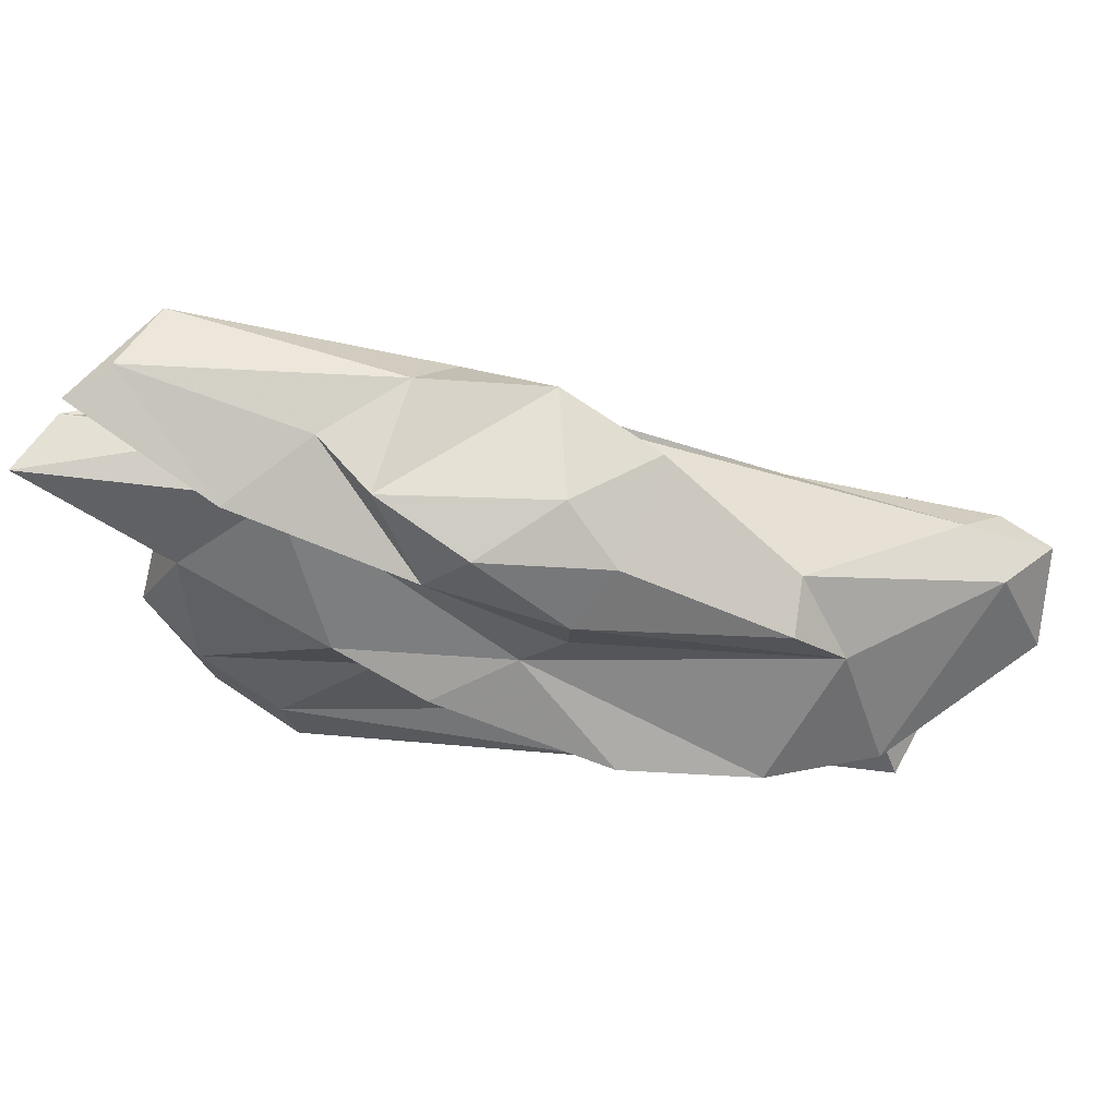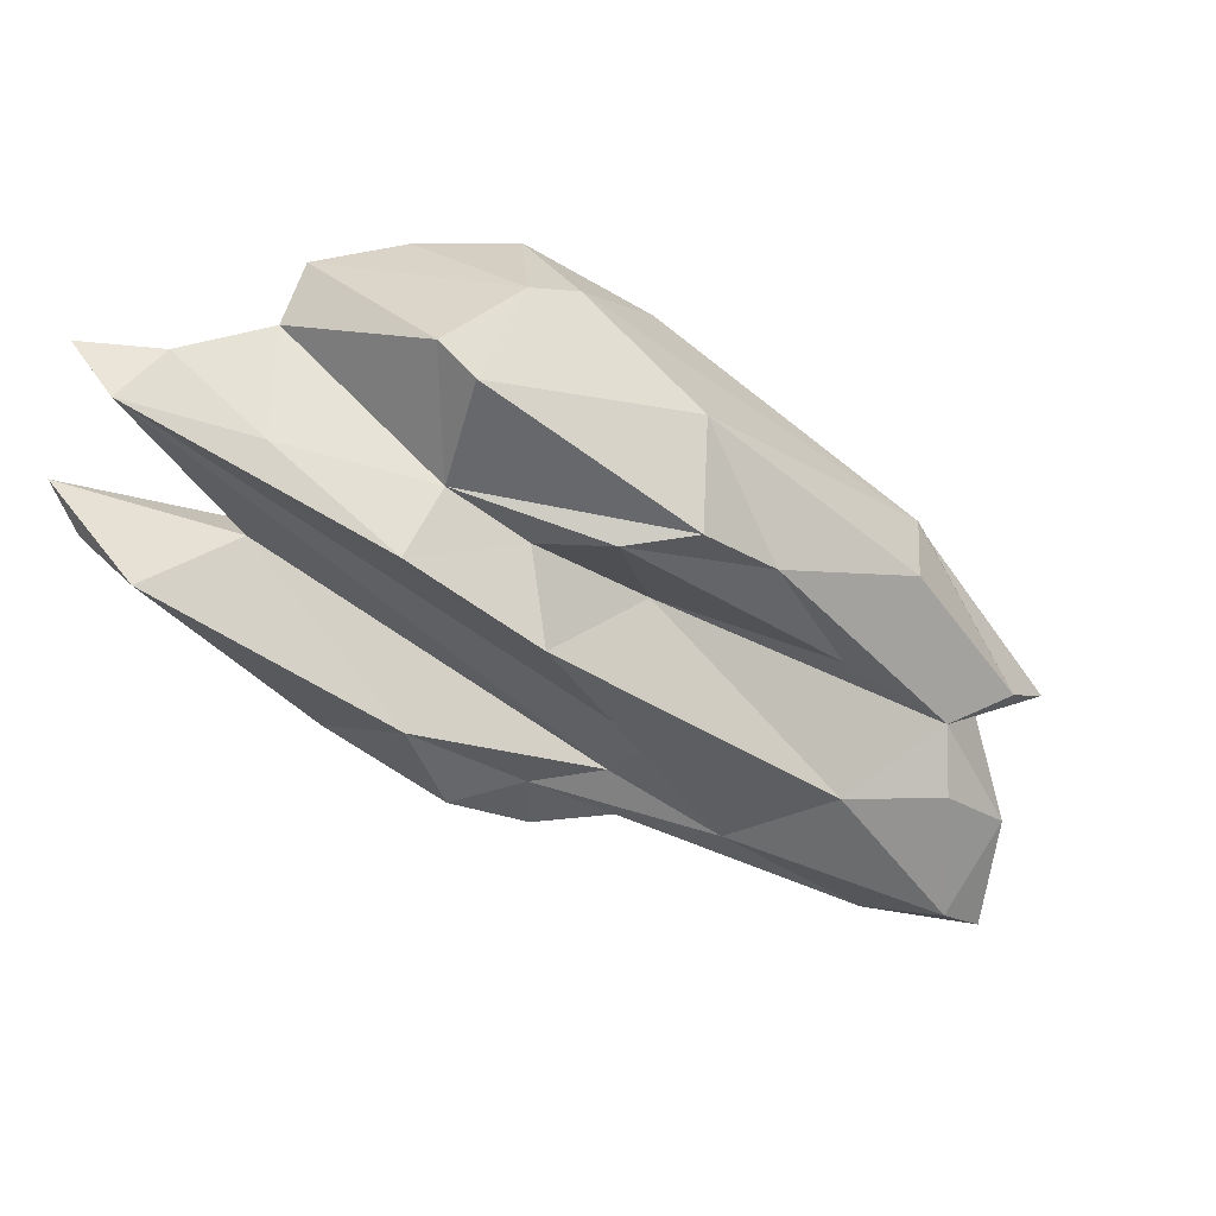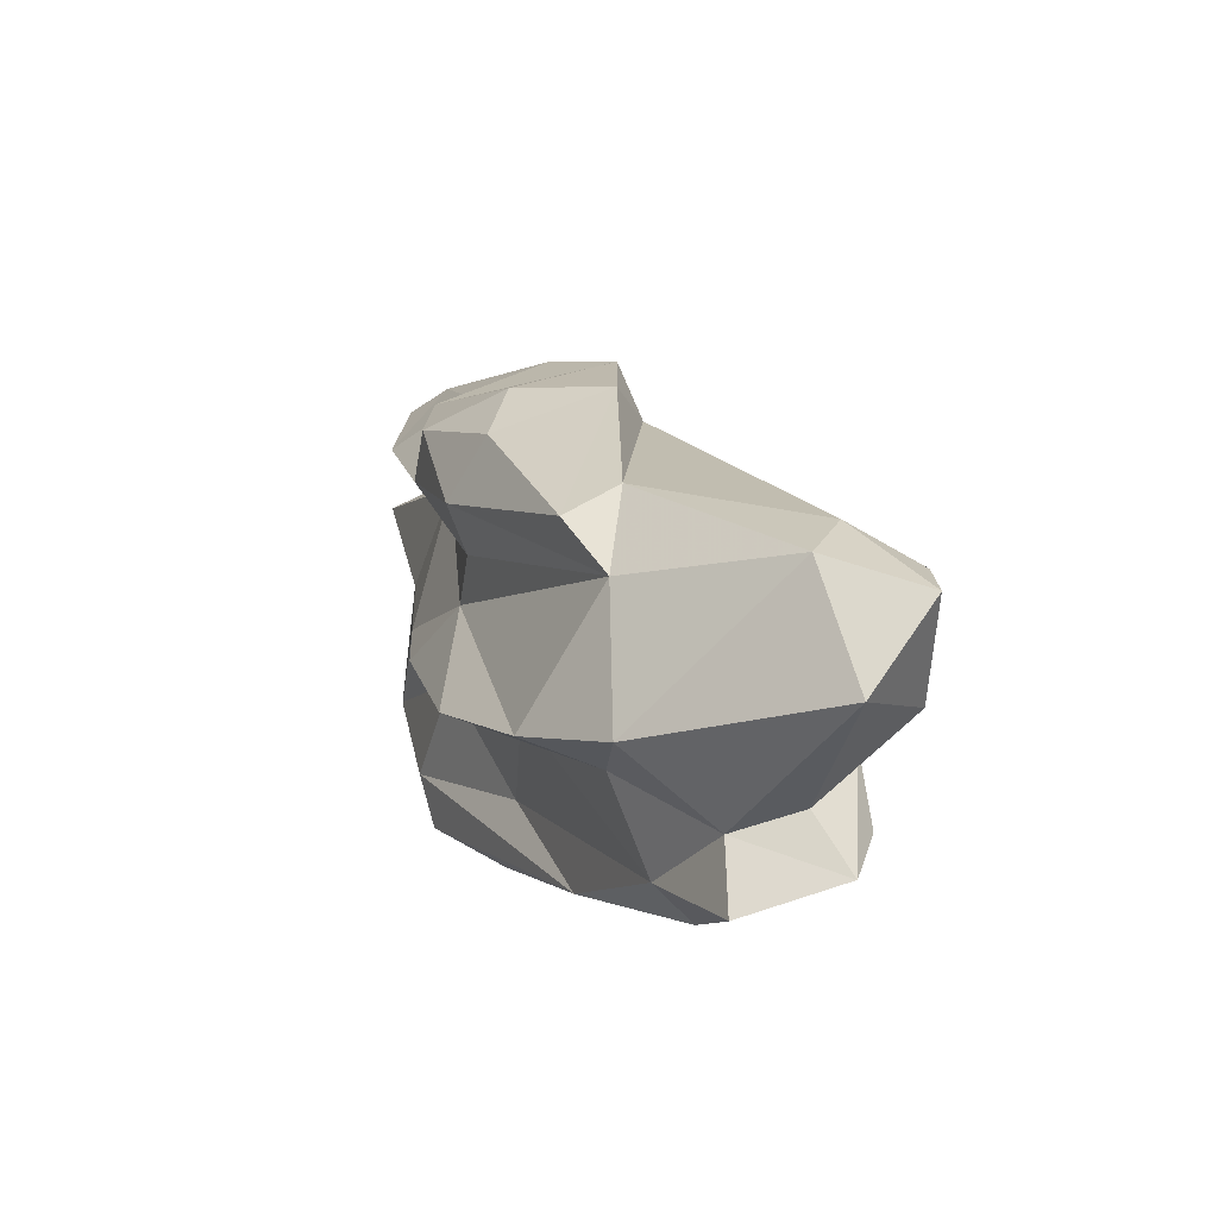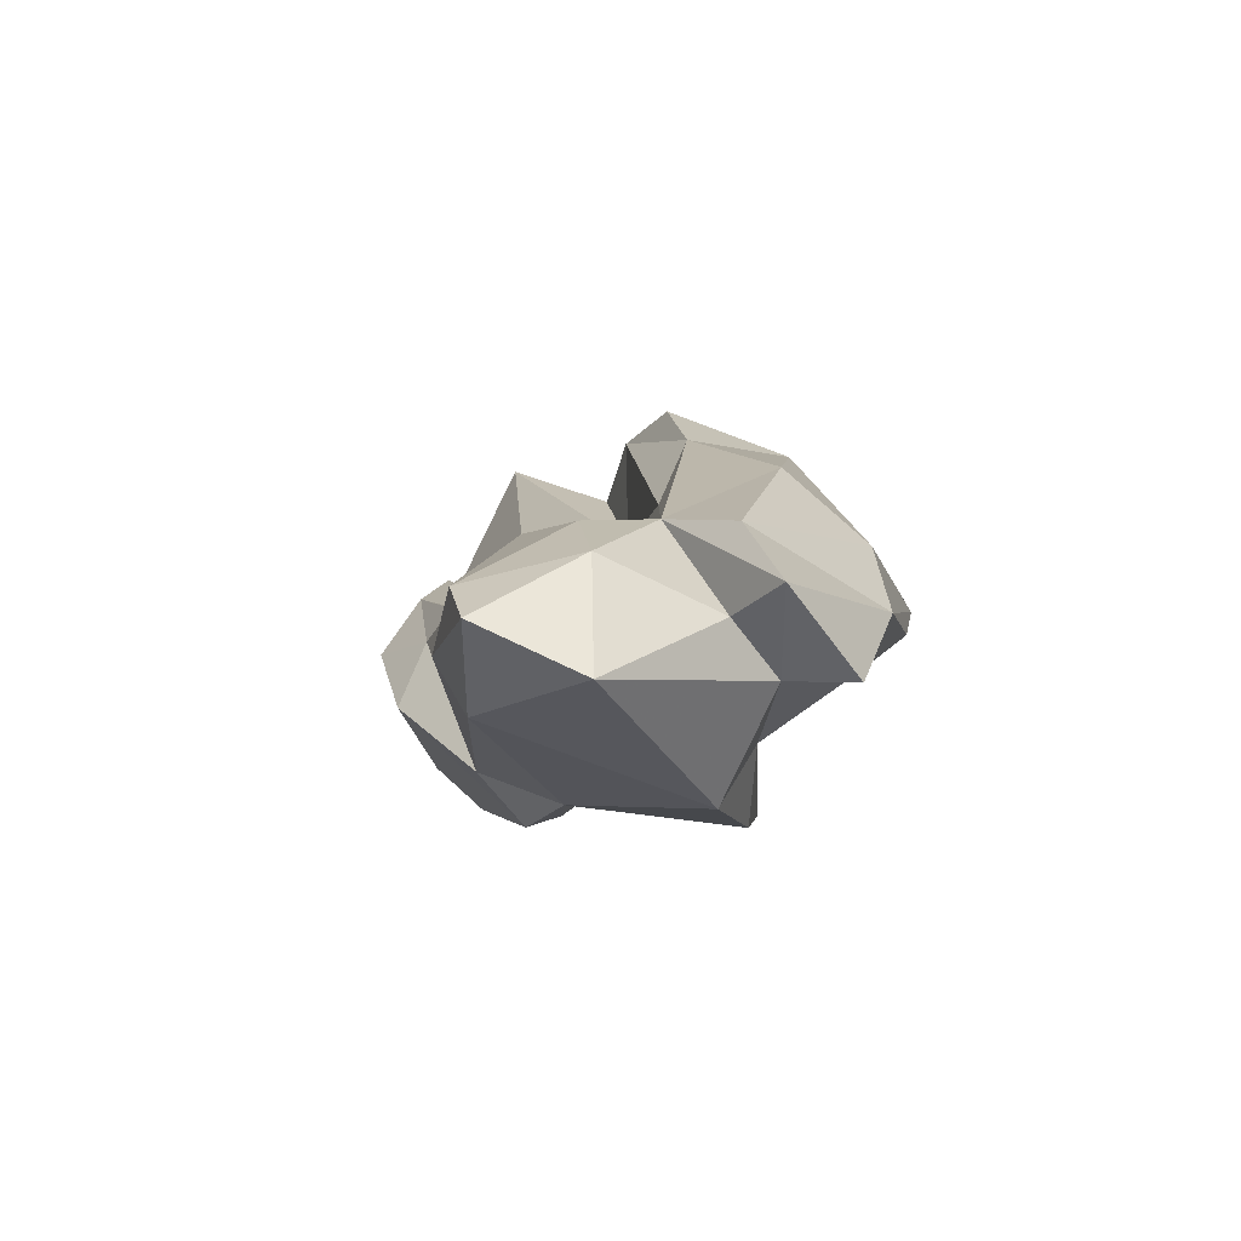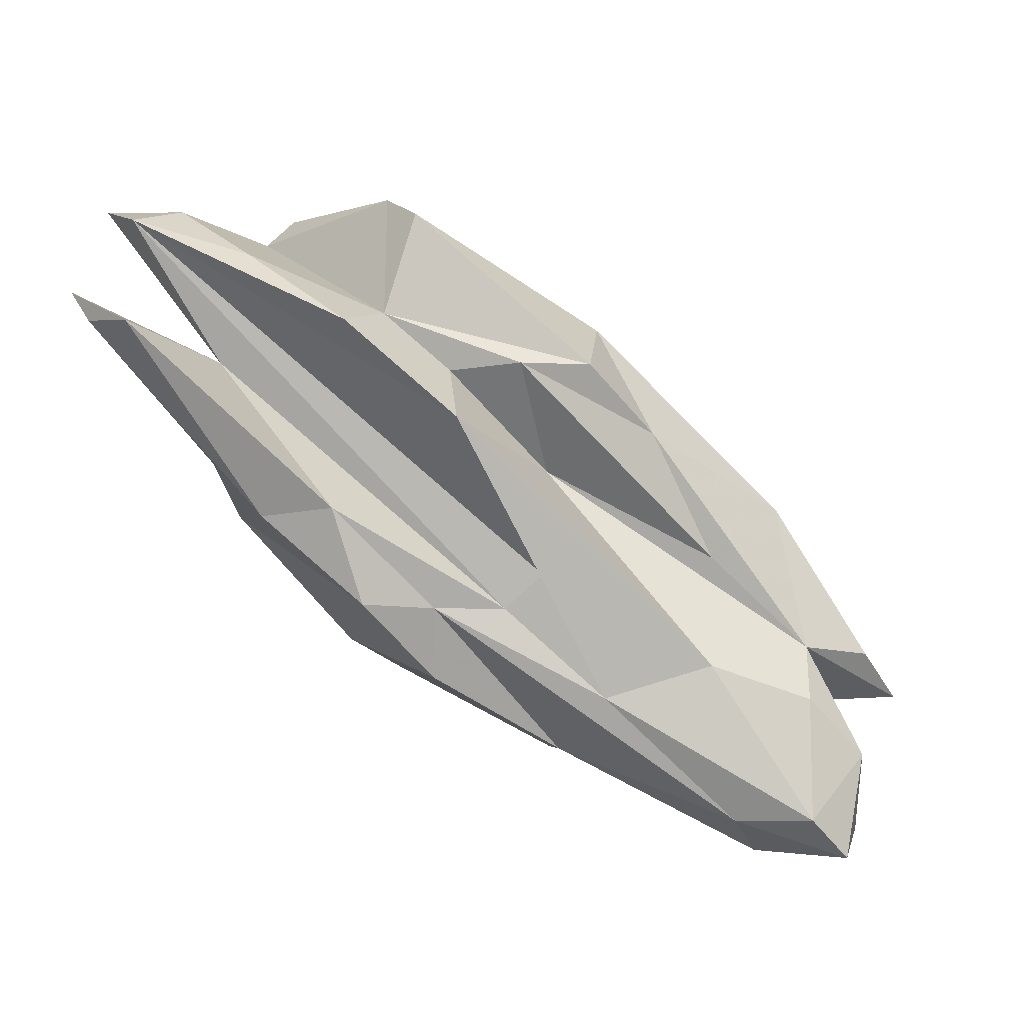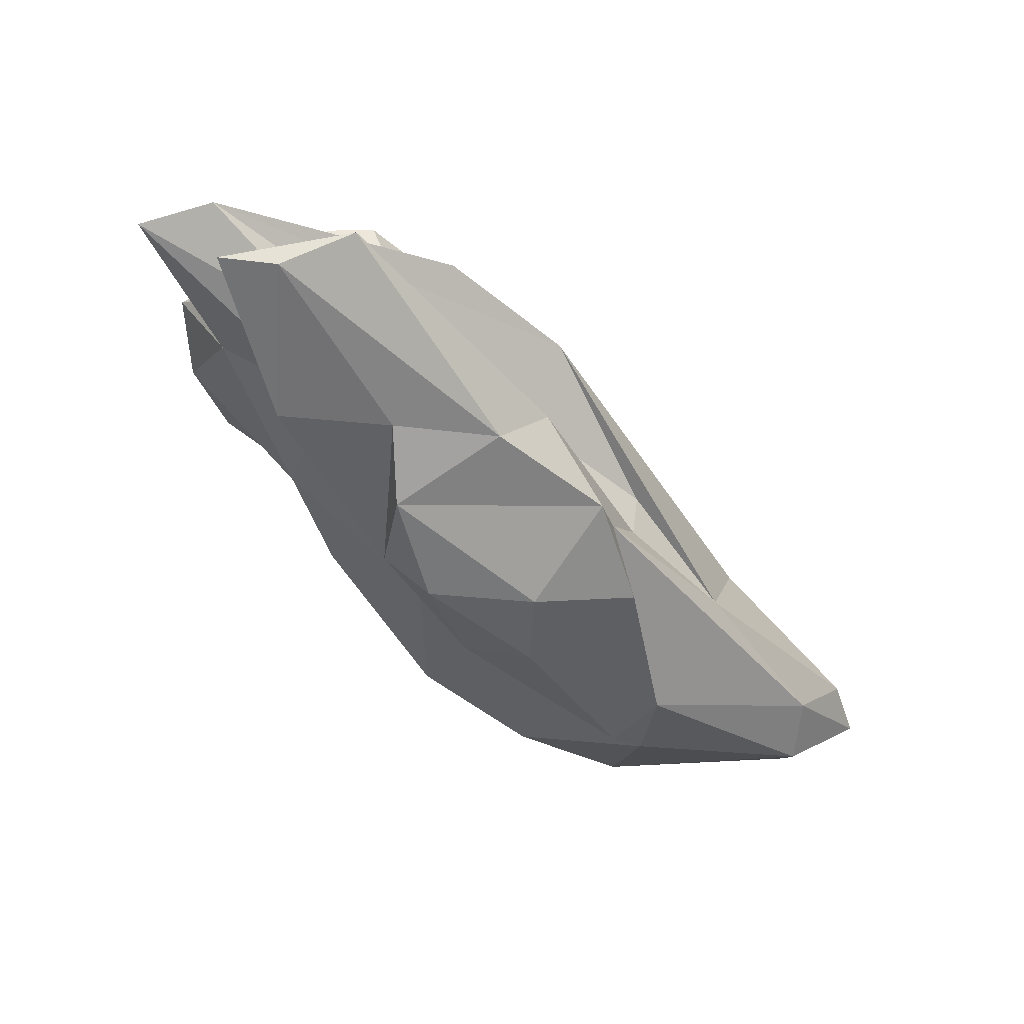
<metadata>
{"format":"obj","ext":"obj","renderer":"f3d","projection":"perspective","resolution":1024,"background":"white","views":[{"elev":48.5,"azim":-35.3,"up":"+Z"},{"elev":74.6,"azim":39.5,"up":"+Y"},{"elev":-6.4,"azim":30.9,"up":"+Z"},{"elev":-31.0,"azim":109.4,"up":"+Y"},{"elev":34.5,"azim":42.2,"up":"+Y"},{"elev":0.2,"azim":-21.4,"up":"+Y"}]}
</metadata>
<code>
v 255.3 306.3 103.8
v 259.7 306.8 101.1
v 261.9 299.8 97.45
v 267.1 296.2 102.9
v 258.5 303.9 109.7
v 260.5 303 92.15
v 263.1 295.4 105.5
v 261.8 298.7 89.93
v 261.7 303.6 110.9
v 262.7 299.1 86.79
v 265.2 295.7 85.18
v 269.3 294.8 108.1
v 270.1 308 92.39
v 270.3 291.5 90.29
v 266.3 295.8 81.88
v 266.1 305.5 111.3
v 267.3 291.8 93.62
v 261.7 303 95.72
v 267.1 300 105
v 266.5 306.3 101.4
v 270.9 286.9 101.6
v 275.8 284.5 93.88
v 271.7 299.2 83.07
v 275.4 294.2 109.5
v 270.7 286.8 91.21
v 275.4 305 101.6
v 282.7 285.5 77.87
v 275.9 290.2 83.21
v 277.8 282.3 96.33
v 277.1 281.1 99.09
v 272.9 284.8 104.1
v 270 290.2 106.8
v 270 301.7 85.46
v 259.5 307.6 104.9
v 279.4 285.2 87.74
v 280.1 280.7 102.6
v 279.1 284.3 105.8
v 274.1 303 96.94
v 273 308.1 92.76
v 279.4 295.5 107.2
v 284.4 293.2 92.65
v 278.9 300.1 95.87
v 282.7 290.1 108
v 282.7 301.1 93.36
v 291.5 278.6 78.44
v 286 284.4 105.2
v 286.4 273.8 85.67
v 288.5 274.7 96.7
v 290.2 276.3 83.98
v 273.8 292.2 79.43
v 283.3 300.4 99.88
v 278.6 278.4 87.42
v 285.1 288.9 104.1
v 285.6 300.6 89.93
v 281.3 299 84.18
v 294.9 283.7 98.84
v 288 288.4 100.7
v 290.8 277 98.5
v 289.3 290.5 98.56
v 293.6 271.3 85.01
v 292 273.7 93.32
v 292.2 285.1 77.27
v 294.3 288.4 87.57
v 298.4 273.9 76.59
v 303.3 276.3 95.62
v 297.4 275.3 80.7
v 303.6 272.5 93.6
v 289.1 295.9 87.66
v 294.6 289.1 81.04
v 292.8 280.7 76.31
v 302.6 280.9 80.83
v 300.8 283.1 85.3
v 306.7 271.5 86.44
v 298.9 285.1 93.1
v 303.9 276.5 78.52
v 301.2 276.8 81.91
v 303.4 282.1 88.45
v 307.5 277.1 93.04
v 306.7 278.1 86.59
v 309.4 274.1 91.57
g foo
f 37 46 43
f 36 46 37
f 31 36 37
f 32 37 43
f 32 31 37
f 32 43 24
f 53 46 58
f 48 58 46
f 48 46 36
f 30 48 36
f 43 46 53
f 43 53 40
f 36 31 30
f 24 43 40
f 31 21 30
f 21 31 32
f 12 32 24
f 12 21 32
f 21 12 7
f 9 24 16
f 24 40 16
f 12 24 9
f 7 12 9
f 5 7 9
f 16 5 9
f 61 67 58
f 58 67 65
f 65 56 53
f 58 65 53
f 48 61 58
f 30 61 48
f 57 53 56
f 29 61 30
f 57 40 53
f 29 21 4
f 21 29 30
f 57 19 40
f 21 7 4
f 16 40 19
f 5 16 19
f 5 19 4
f 7 5 4
f 80 78 65
f 67 80 65
f 56 65 78
f 60 67 61
f 47 60 61
f 59 57 56
f 22 61 29
f 22 47 61
f 29 4 22
f 34 57 59
f 22 4 17
f 34 19 57
f 3 17 4
f 1 4 19
f 3 4 1
f 1 19 34
f 67 73 80
f 73 79 80
f 78 80 79
f 73 67 60
f 78 74 56
f 51 56 74
f 51 59 56
f 52 47 22
f 25 52 22
f 34 59 51
f 51 26 34
f 17 25 22
f 26 20 34
f 2 34 20
f 2 3 1
f 34 2 1
f 76 79 73
f 78 79 77
f 78 77 74
f 72 74 77
f 74 72 41
f 51 74 41
f 60 47 49
f 49 47 52
f 49 25 35
f 25 49 52
f 41 42 51
f 26 51 42
f 14 35 25
f 38 26 42
f 25 17 14
f 20 26 38
f 18 20 38
f 3 8 17
f 17 8 14
f 18 6 3
f 6 8 3
f 2 20 18
f 18 3 2
f 72 79 76
f 77 79 72
f 66 76 73
f 66 73 60
f 49 66 60
f 72 63 41
f 41 63 44
f 44 42 41
f 14 28 35
f 42 44 38
f 14 8 11
f 13 38 39
f 13 18 38
f 18 13 6
f 71 72 75
f 75 72 76
f 75 76 66
f 64 75 66
f 45 66 49
f 45 64 66
f 63 72 68
f 35 45 49
f 63 68 44
f 54 44 68
f 35 28 45
f 44 54 38
f 54 39 38
f 11 28 14
f 10 11 8
f 10 8 6
f 75 64 70
f 70 71 75
f 69 72 71
f 45 70 64
f 69 68 72
f 27 70 45
f 54 68 55
f 69 55 68
f 27 45 28
f 39 54 55
f 27 28 11
f 15 27 11
f 33 39 55
f 13 39 33
f 6 13 33
f 33 15 10
f 10 15 11
f 6 33 10
f 69 71 62
f 70 62 71
f 55 69 62
f 50 62 70
f 70 27 50
f 23 55 62
f 23 62 50
f 15 50 27
f 33 55 23
f 15 23 50
f 15 33 23
g

</code>
